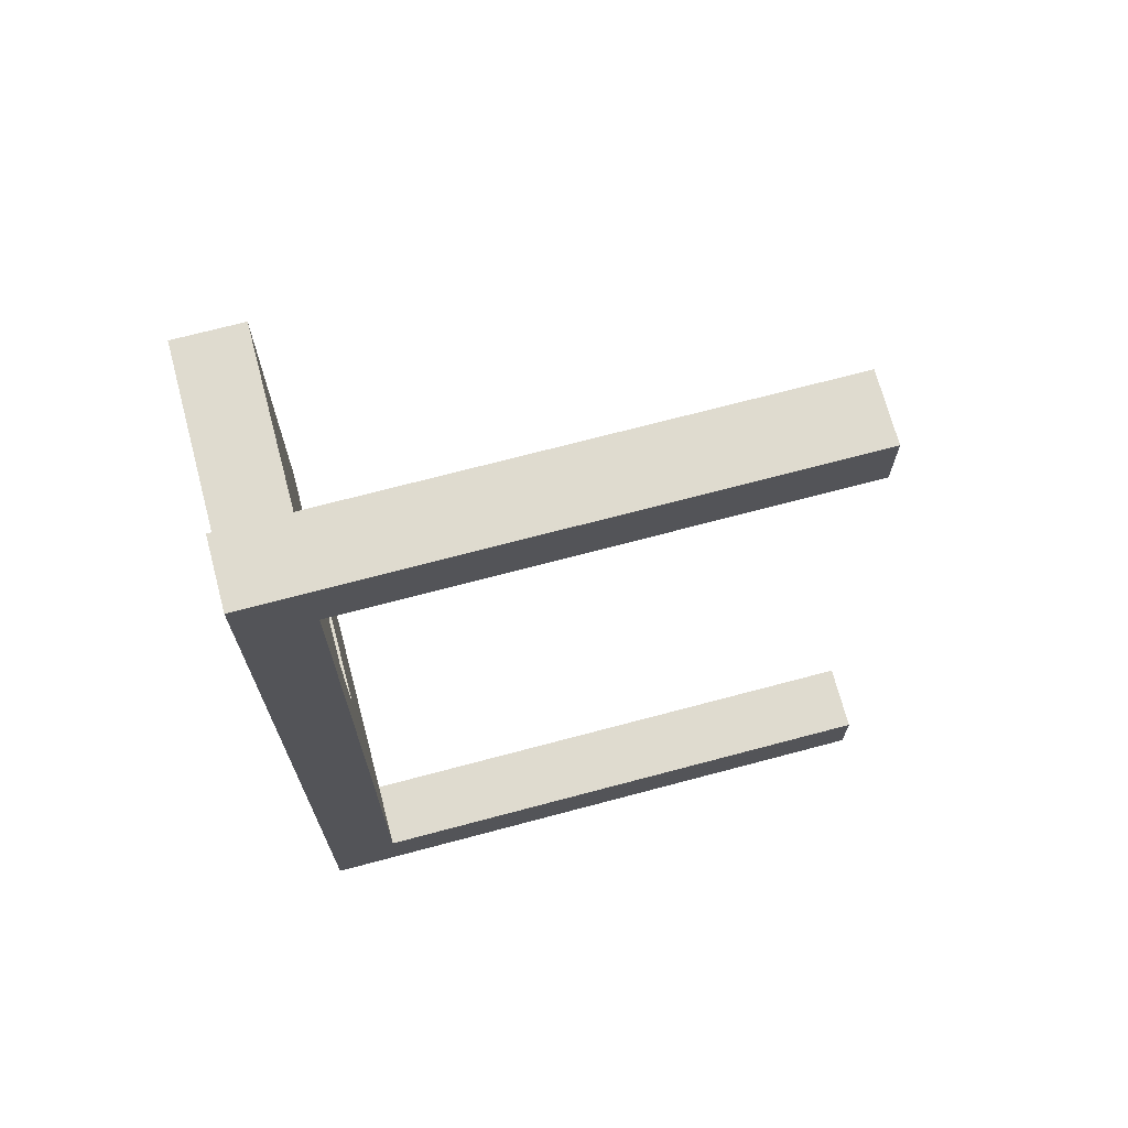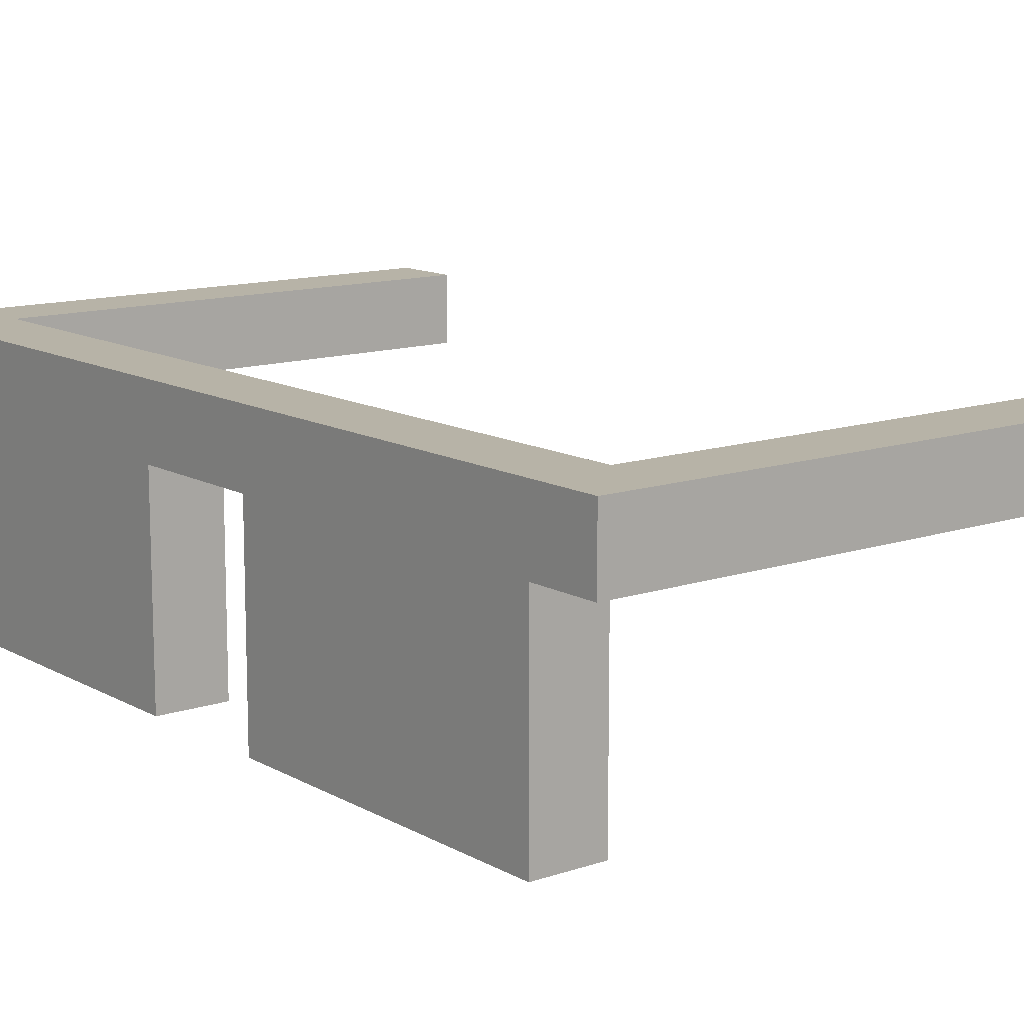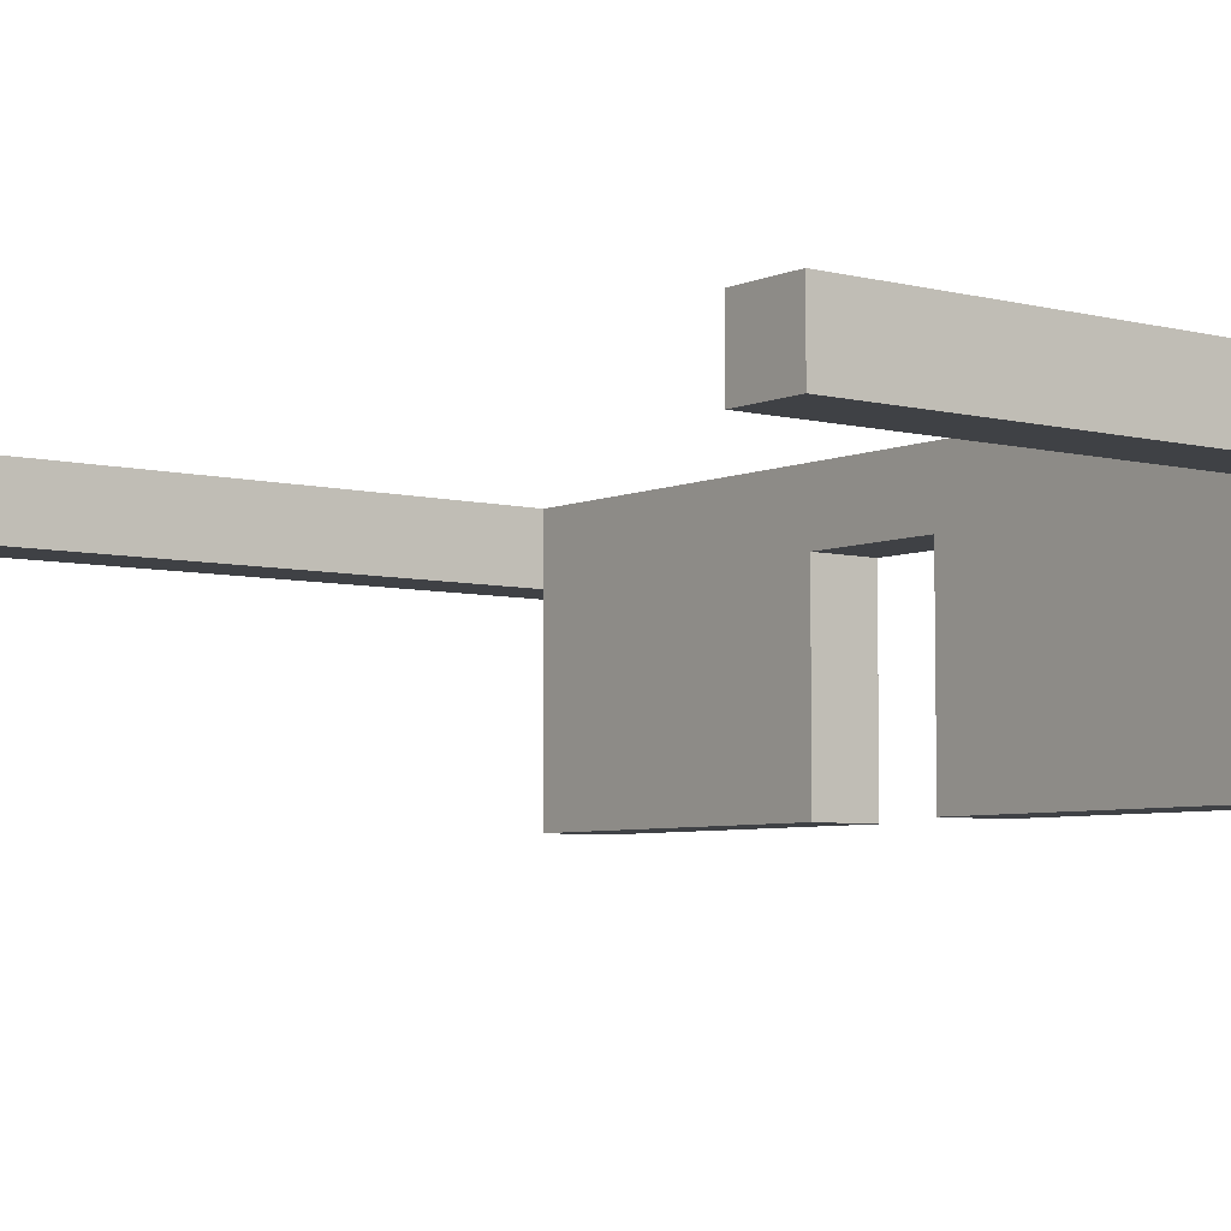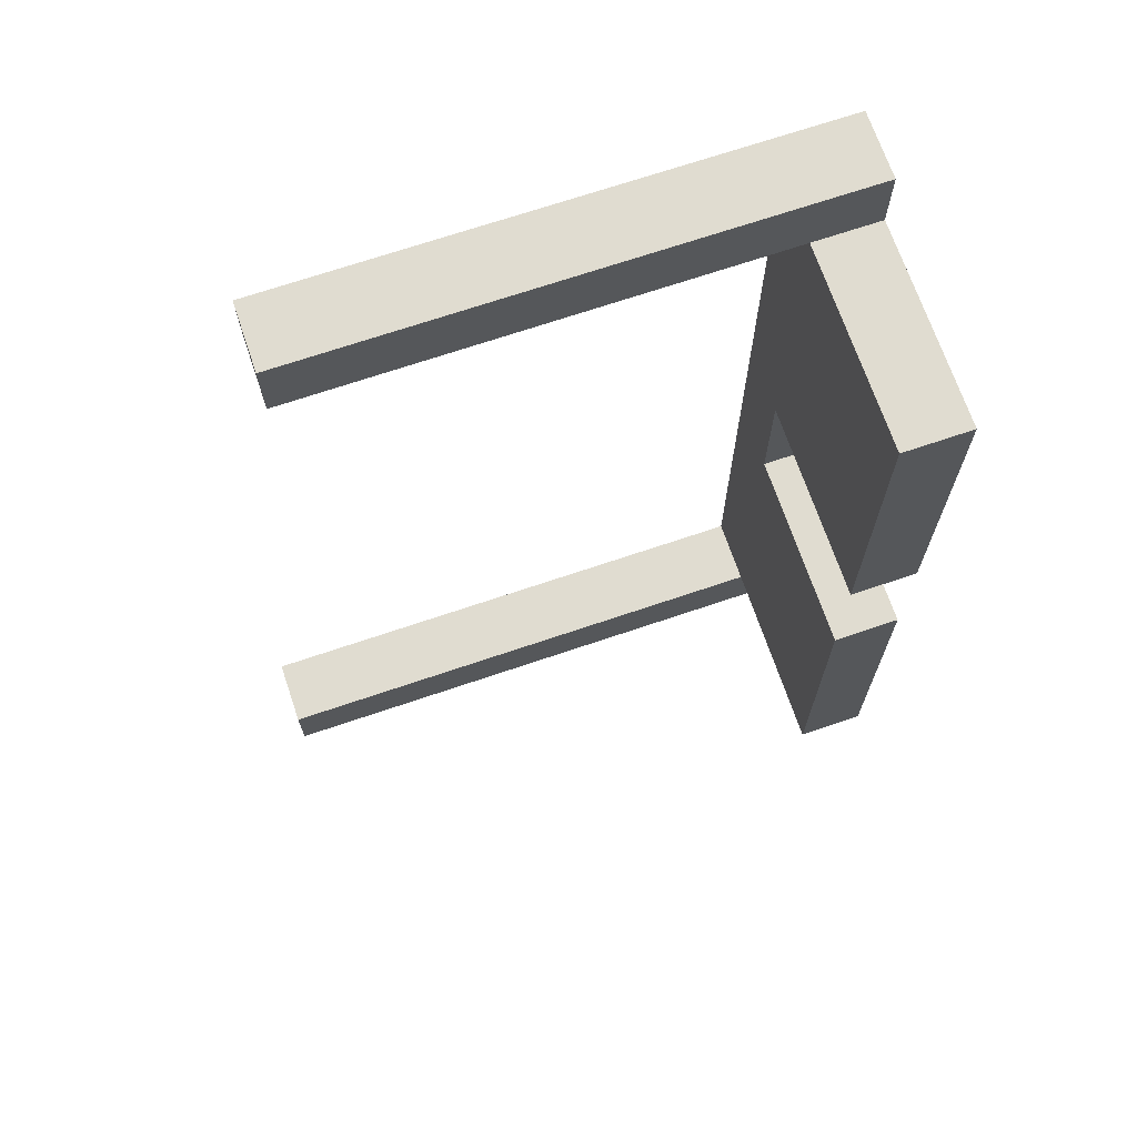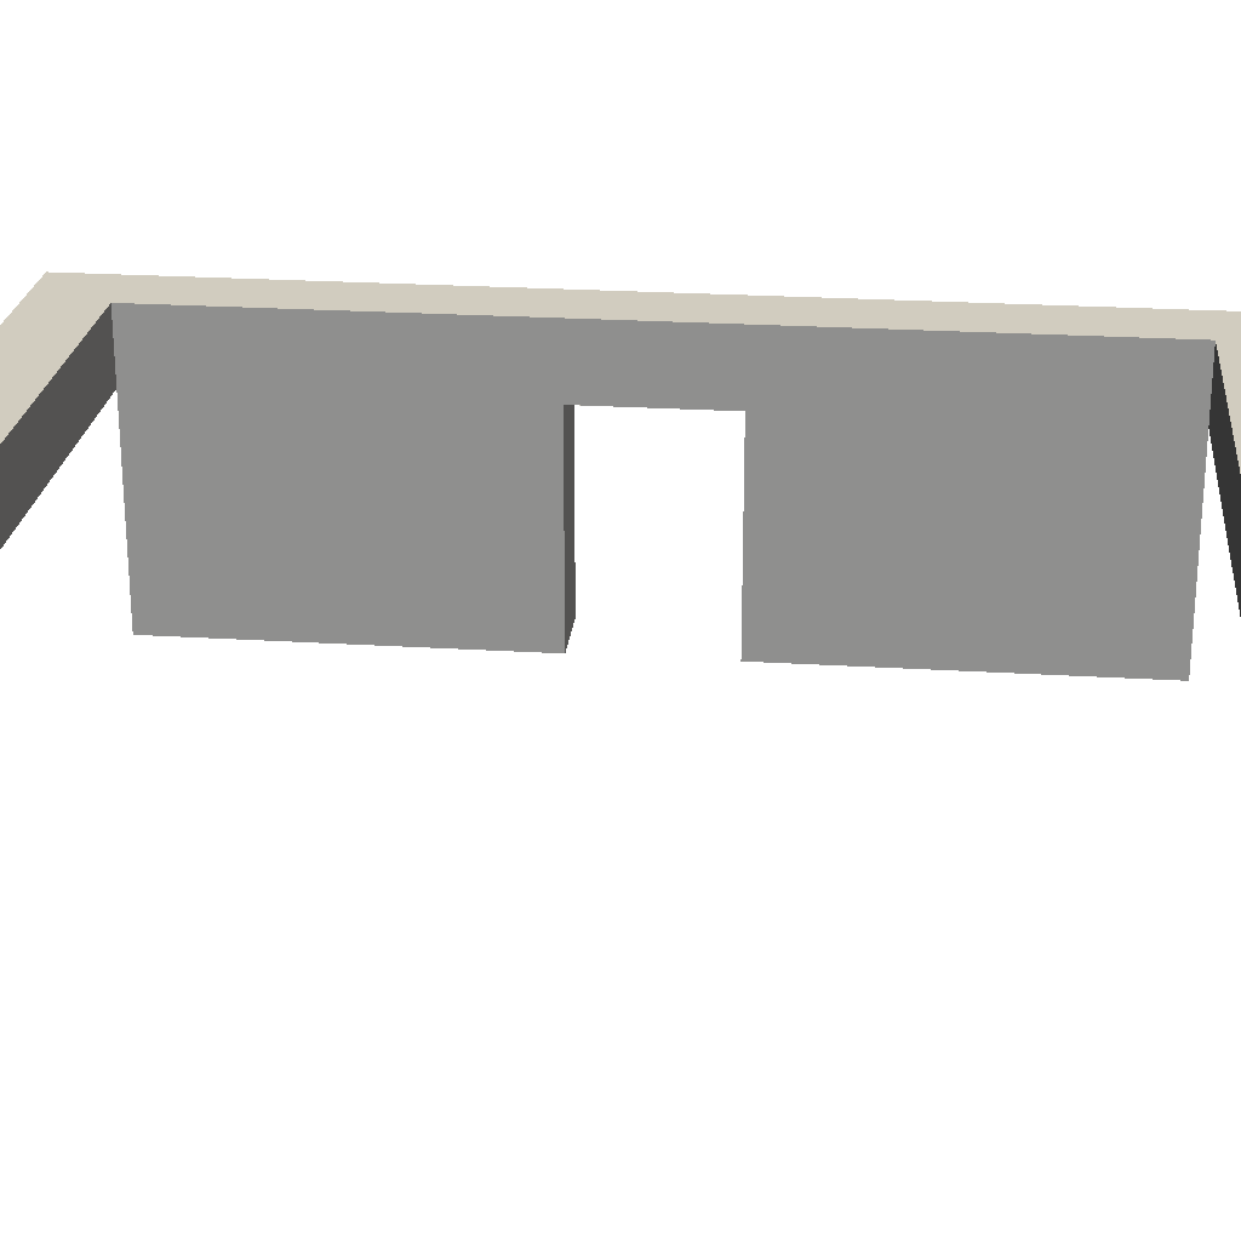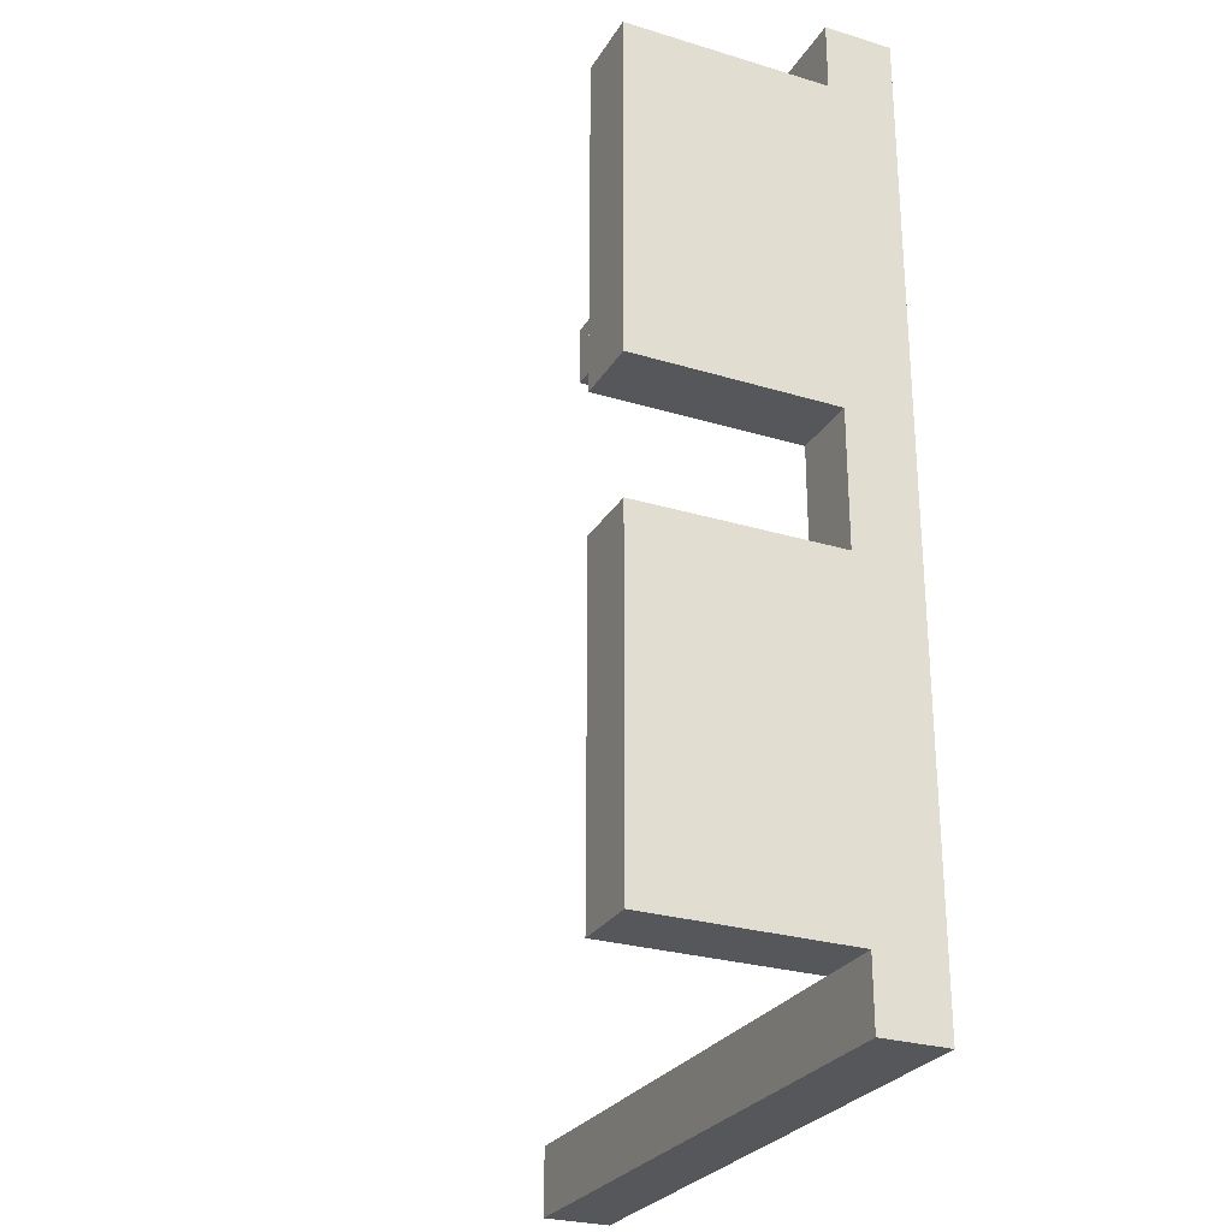
<metadata>
{"format":"obj","ext":"obj","renderer":"f3d","projection":"perspective","resolution":1024,"background":"white","views":[{"elev":70.4,"azim":165.1,"up":"+Z"},{"elev":12.6,"azim":141.9,"up":"+Y"},{"elev":-5.6,"azim":-37.6,"up":"+Y"},{"elev":69.6,"azim":-18.8,"up":"+Z"},{"elev":23.9,"azim":-84.0,"up":"+Y"},{"elev":-27.2,"azim":65.0,"up":"+Z"}]}
</metadata>
<code>
o
v 1.9 5.5 -2.5
v 1.9 5.5 -2.6
v 1.9 5.6 -2.5
v 1.9 5.6 -2.6
v 2 5.5 -1.2
v 2 5.5 -1.3
v 2 5.6 -1.2
v 2 5.6 -1.3
v 2.7 5.2 -1.3
v 2.7 5.2 -1.8
v 2.7 5.2 -2
v 2.7 5.2 -2.5
v 2.7 5.5 -1.3
v 2.7 5.5 -1.8
v 2.7 5.5 -2
v 2.7 5.5 -2.5
v 2.7 5.6 -1.3
v 2.7 5.6 -2.5
v 2.8 5.2 -1.3
v 2.8 5.2 -1.8
v 2.8 5.2 -2
v 2.8 5.2 -2.5
v 2.8 5.5 -1.2
v 2.8 5.5 -1.3
v 2.8 5.5 -1.8
v 2.8 5.5 -2
v 2.8 5.5 -2.5
v 2.8 5.5 -2.6
v 2.8 5.6 -1.2
v 2.8 5.6 -2.6
v 2 5.5 -1.2
v 2 5.6 -1.2
v 2.8 5.5 -1.2
v 2.8 5.6 -1.2
v 2.7 5.2 -1.3
v 2.7 5.5 -1.3
v 2.8 5.2 -1.3
v 2.8 5.5 -1.3
v 2.7 5.2 -2
v 2.7 5.5 -2
v 2.8 5.2 -2
v 2.8 5.5 -2
v 1.9 5.5 -2.5
v 1.9 5.6 -2.5
v 2.7 5.5 -2.5
v 2.7 5.6 -2.5
v 2 5.5 -1.3
v 2 5.6 -1.3
v 2.7 5.5 -1.3
v 2.7 5.6 -1.3
v 2.7 5.2 -1.8
v 2.7 5.5 -1.8
v 2.8 5.2 -1.8
v 2.8 5.5 -1.8
v 2.7 5.2 -2.5
v 2.7 5.5 -2.5
v 2.8 5.2 -2.5
v 2.8 5.5 -2.5
v 1.9 5.5 -2.6
v 1.9 5.6 -2.6
v 2.8 5.5 -2.6
v 2.8 5.6 -2.6
v 2.7 5.2 -1.3
v 2.8 5.2 -1.3
v 2.7 5.2 -1.8
v 2.8 5.2 -1.8
v 2.7 5.2 -2
v 2.8 5.2 -2
v 2.7 5.2 -2.5
v 2.8 5.2 -2.5
v 2 5.5 -1.2
v 2.8 5.5 -1.2
v 2 5.5 -1.3
v 2.7 5.5 -1.3
v 2.8 5.5 -1.3
v 2.7 5.5 -1.8
v 2.8 5.5 -1.8
v 2.7 5.5 -2
v 2.8 5.5 -2
v 1.9 5.5 -2.5
v 2.7 5.5 -2.5
v 2.8 5.5 -2.5
v 1.9 5.5 -2.6
v 2.8 5.5 -2.6
v 2 5.6 -1.2
v 2.8 5.6 -1.2
v 2 5.6 -1.3
v 2.7 5.6 -1.3
v 1.9 5.6 -2.5
v 2.7 5.6 -2.5
v 1.9 5.6 -2.6
v 2.8 5.6 -2.6
f 3 2 1
f 4 2 3
f 7 6 5
f 8 6 7
f 13 10 9
f 14 10 13
f 15 12 11
f 16 12 15
f 17 14 13
f 17 15 14
f 17 16 15
f 18 16 17
f 19 20 24
f 24 20 25
f 21 22 26
f 26 22 27
f 24 25 29
f 27 28 29
f 26 27 29
f 25 26 29
f 23 24 29
f 29 28 30
f 33 32 31
f 34 32 33
f 37 36 35
f 38 36 37
f 41 40 39
f 42 40 41
f 45 44 43
f 46 44 45
f 47 48 49
f 49 48 50
f 51 52 53
f 53 52 54
f 55 56 57
f 57 56 58
f 59 60 61
f 61 60 62
f 65 64 63
f 66 64 65
f 69 68 67
f 70 68 69
f 73 72 71
f 74 72 73
f 75 72 74
f 78 77 76
f 79 77 78
f 83 81 80
f 83 82 81
f 84 82 83
f 85 86 87
f 87 86 88
f 88 86 90
f 89 90 91
f 90 86 92
f 91 90 92

</code>
